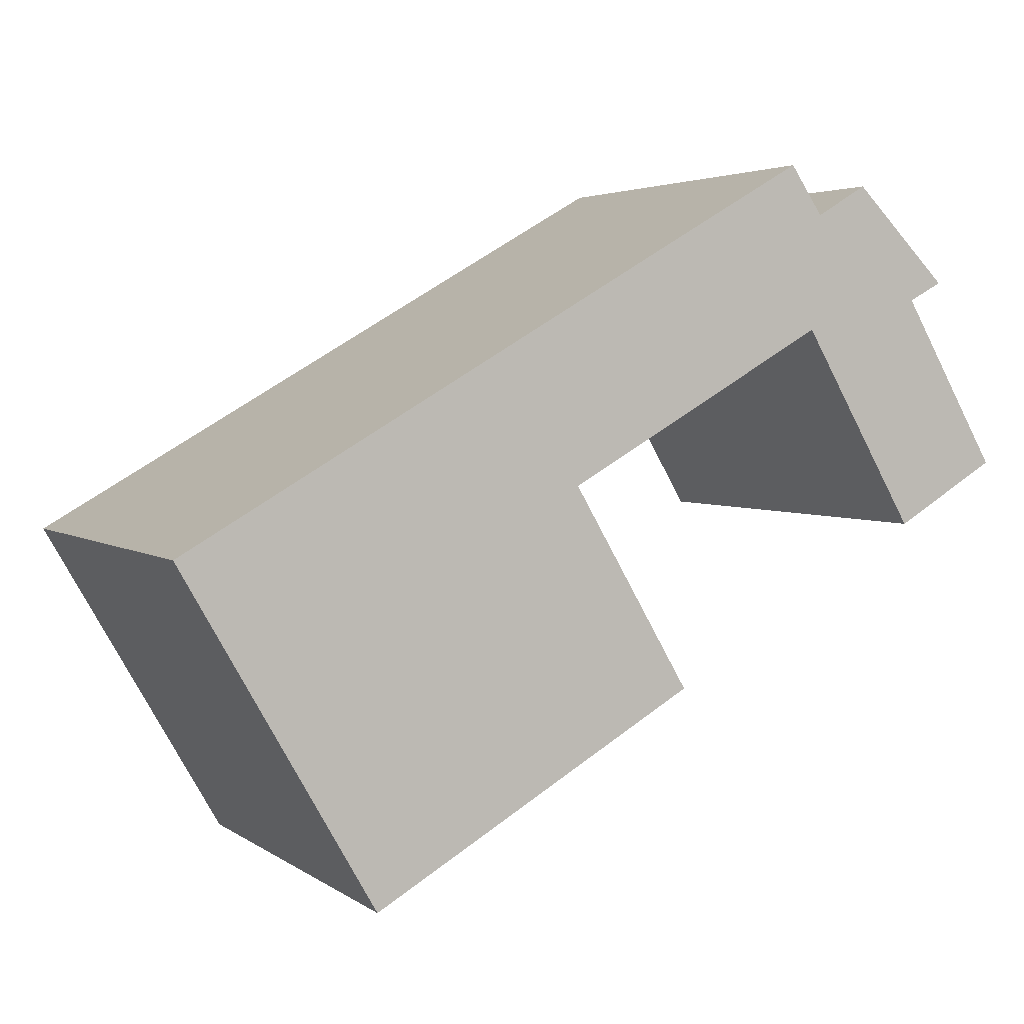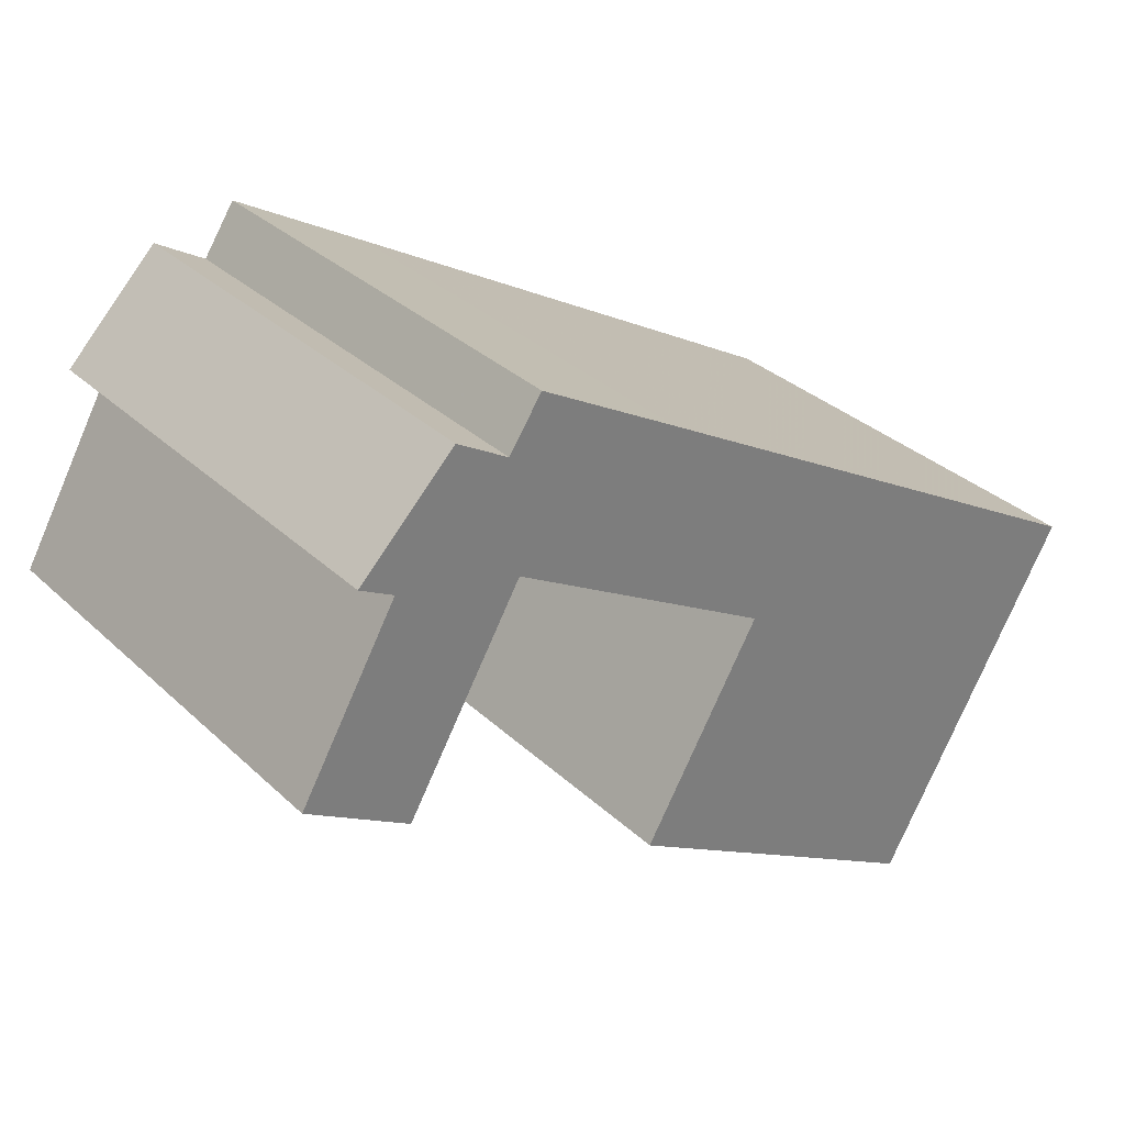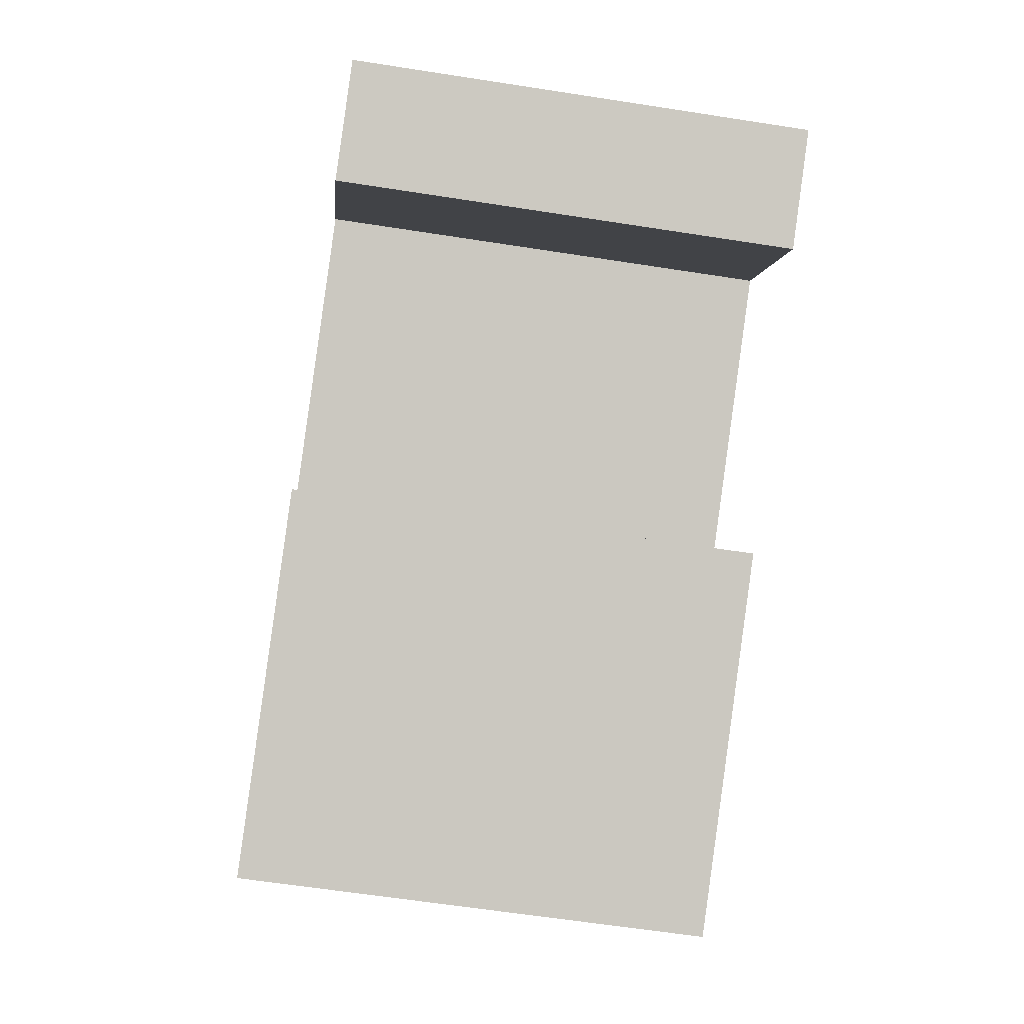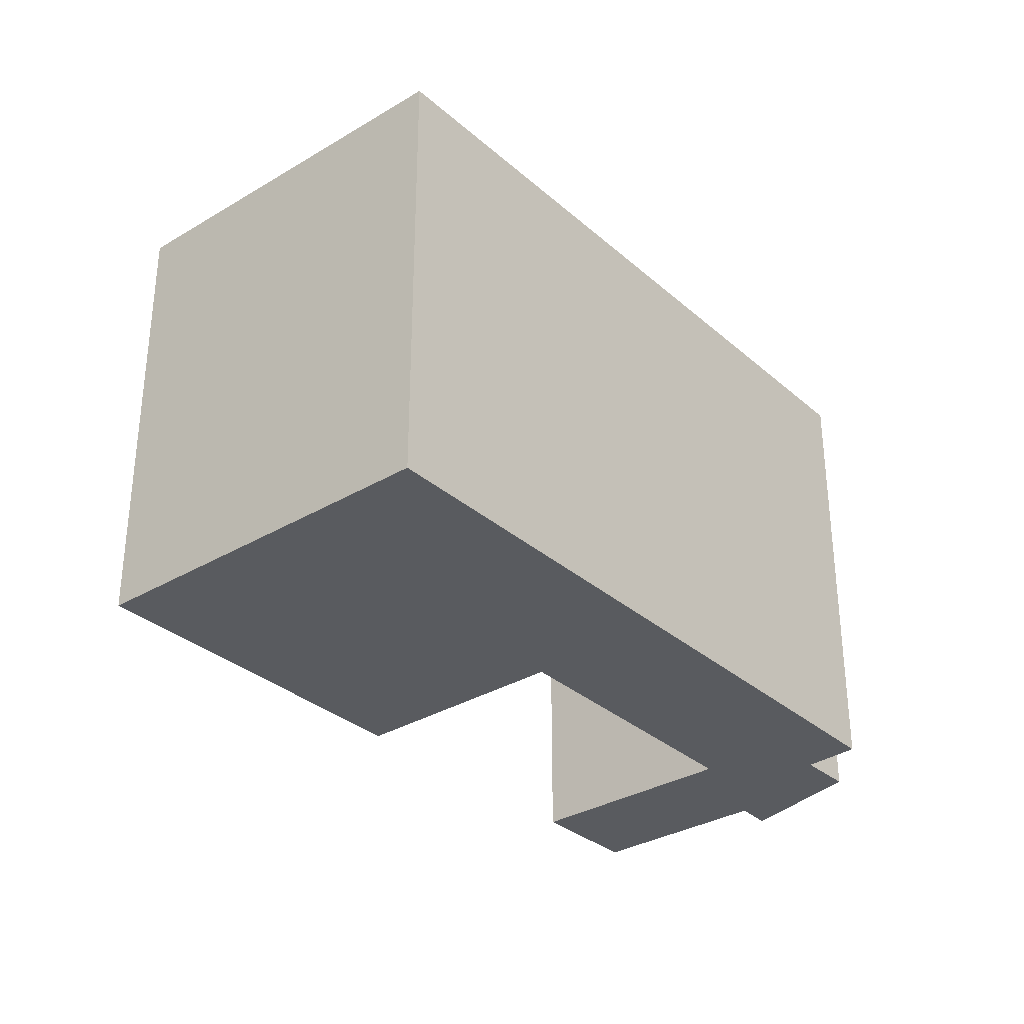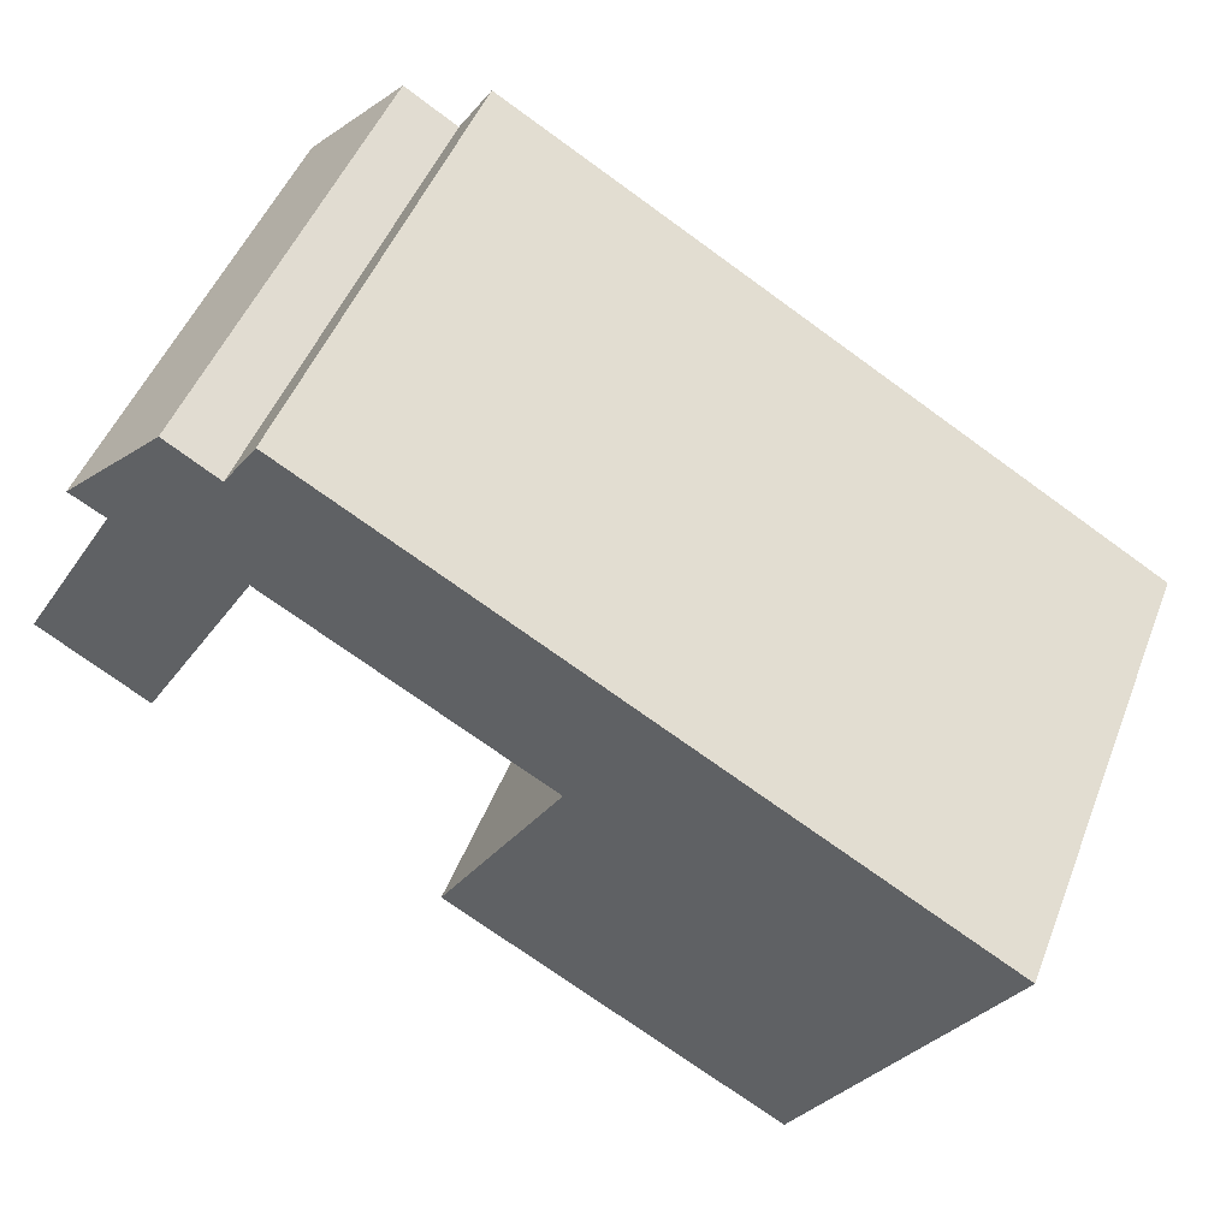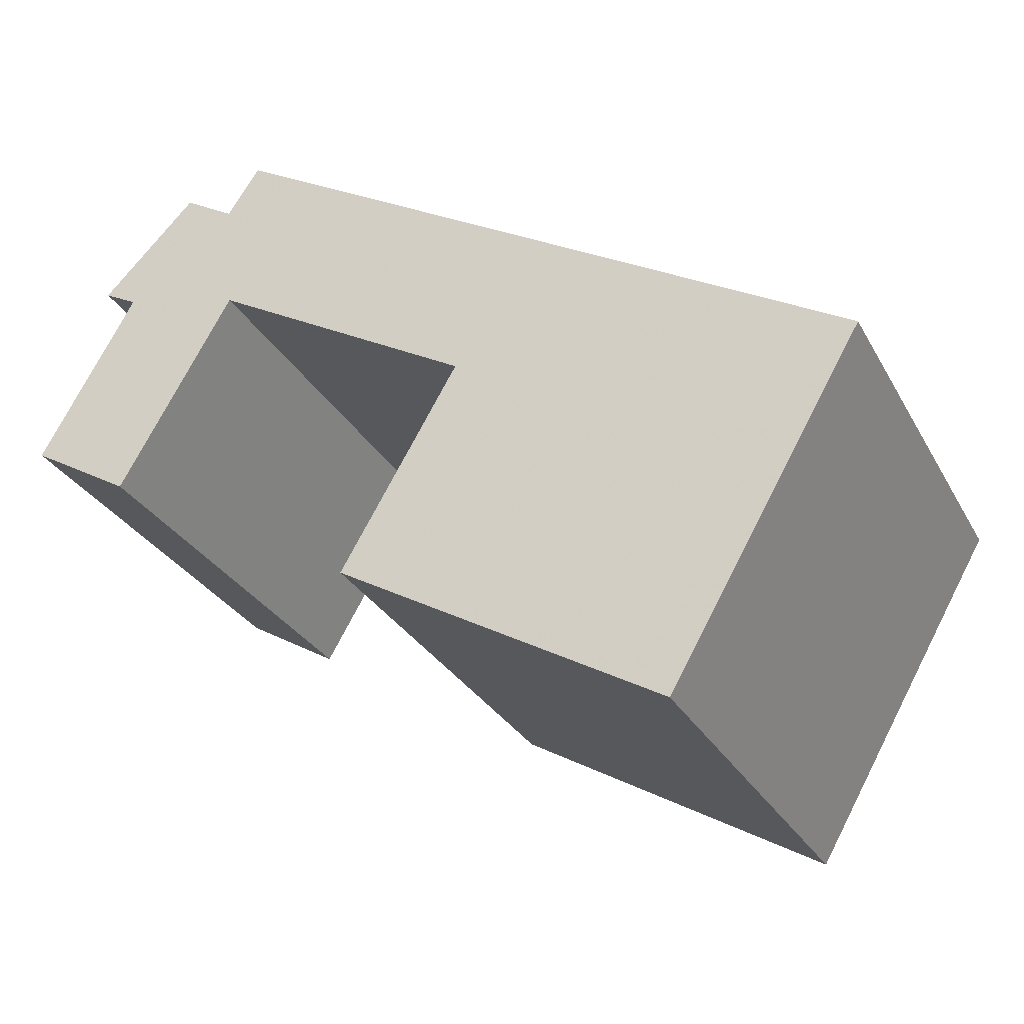
<metadata>
{"format":"obj","ext":"obj","renderer":"f3d","projection":"perspective","resolution":1024,"background":"white","views":[{"elev":3.5,"azim":-26.0,"up":"+Z"},{"elev":32.6,"azim":141.8,"up":"+Z"},{"elev":-62.0,"azim":81.0,"up":"+Z"},{"elev":-32.4,"azim":-80.2,"up":"+Y"},{"elev":48.9,"azim":-159.1,"up":"+Z"},{"elev":-28.9,"azim":-156.0,"up":"+Z"}]}
</metadata>
<code>
g default
v 3.014 0 -6.383
v -1.601 0 1.5
v 8.726 0 7.406
v 13.24 0 -0.3447
v 17.27 0 2.057
v 13.47 0 8.618
v 14.79 0 9.329
v 11.06 0 13.07
v 9.069 0 11.88
v 7.797 0 13.77
v 2.428 0 10.67
v -17.28 0 -0.7117
v -13 0 -8.117
v -9.75 0 -13.77
v 3.014 17.8 -6.383
v -1.601 17.8 1.5
v 8.726 17.8 7.406
v 13.24 17.8 -0.3447
v 17.27 17.8 2.057
v 13.47 17.8 8.618
v 14.79 17.8 9.329
v 11.06 17.8 13.07
v 9.069 17.8 11.88
v 7.797 17.8 13.77
v 2.428 17.8 10.67
v -17.28 17.8 -0.7117
v -13 17.8 -8.117
v -9.75 17.8 -13.77
f 9 11 7
f 8 9 7
f 7 11 6
f 6 11 3
f 3 11 2
f 12 2 11
f 2 12 1
f 13 1 12
f 1 13 14
f 6 3 5
f 4 5 3
f 11 9 10
f 21 25 23
f 21 23 22
f 20 25 21
f 17 25 20
f 16 25 17
f 25 16 26
f 15 26 16
f 26 15 27
f 28 27 15
f 19 17 20
f 17 19 18
f 24 23 25
f 9 8 22
f 22 23 9
f 8 7 21
f 21 22 8
f 7 6 20
f 20 21 7
f 3 2 16
f 16 17 3
f 12 11 25
f 25 26 12
f 2 1 15
f 15 16 2
f 13 12 26
f 26 27 13
f 14 13 27
f 27 28 14
f 1 14 28
f 28 15 1
f 6 5 19
f 19 20 6
f 5 4 18
f 18 19 5
f 4 3 17
f 17 18 4
f 10 9 23
f 23 24 10
f 11 10 24
f 24 25 11

</code>
